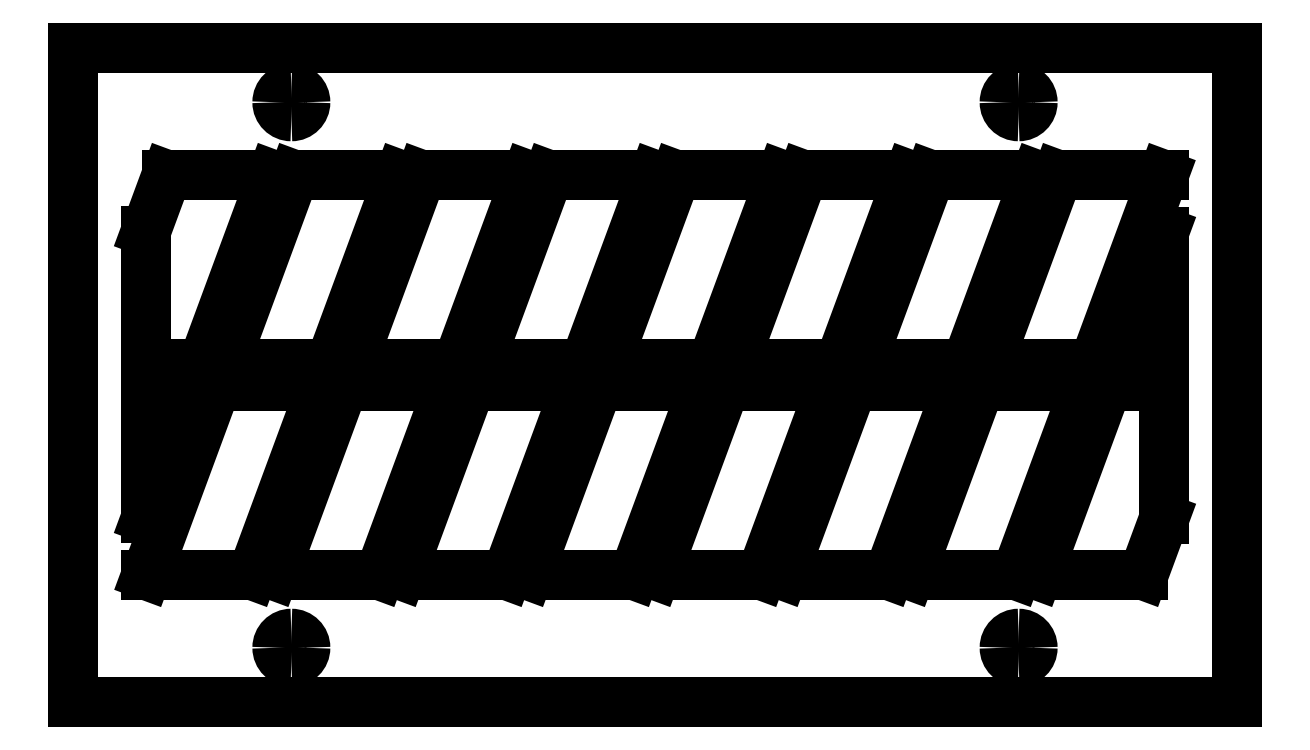
<metadata>
{"format":"dxf","ext":"dxf","renderer":"ezdxf+matplotlib","layout":"modelspace","background":"white","min_lineweight":24,"dpi":150}
</metadata>
<code>
0
SECTION
2
ENTITIES
0
LINE
8
Layer_1
10
-351.1
20
285.2
30
0
11
-191.1
21
285.2
31
0
0
LINE
8
Layer_1
10
-191.1
20
285.2
30
0
11
-191.1
21
195.2
31
0
0
LINE
8
Layer_1
10
-191.1
20
195.2
30
0
11
-351.1
21
195.2
31
0
0
LINE
8
Layer_1
10
-351.1
20
195.2
30
0
11
-351.1
21
285.2
31
0
0
LINE
8
Layer_1
10
-338.3
20
267.7
30
0
11
-341.1
21
259.9
31
0
0
LINE
8
Layer_1
10
-341.1
20
259.9
30
0
11
-341.1
21
241.7
31
0
0
LINE
8
Layer_1
10
-341.1
20
241.7
30
0
11
-333.3
21
241.7
31
0
0
LINE
8
Layer_1
10
-333.3
20
241.7
30
0
11
-323.7
21
267.7
31
0
0
LINE
8
Layer_1
10
-323.7
20
267.7
30
0
11
-338.3
21
267.7
31
0
0
LINE
8
Layer_1
10
-320.8
20
267.7
30
0
11
-330.4
21
241.7
31
0
0
LINE
8
Layer_1
10
-330.4
20
241.7
30
0
11
-315.8
21
241.7
31
0
0
LINE
8
Layer_1
10
-315.8
20
241.7
30
0
11
-306.2
21
267.7
31
0
0
LINE
8
Layer_1
10
-306.2
20
267.7
30
0
11
-320.8
21
267.7
31
0
0
LINE
8
Layer_1
10
-303.3
20
267.7
30
0
11
-312.9
21
241.7
31
0
0
LINE
8
Layer_1
10
-312.9
20
241.7
30
0
11
-298.3
21
241.7
31
0
0
LINE
8
Layer_1
10
-298.3
20
241.7
30
0
11
-288.7
21
267.7
31
0
0
LINE
8
Layer_1
10
-288.7
20
267.7
30
0
11
-303.3
21
267.7
31
0
0
LINE
8
Layer_1
10
-285.8
20
267.7
30
0
11
-295.4
21
241.7
31
0
0
LINE
8
Layer_1
10
-295.4
20
241.7
30
0
11
-280.8
21
241.7
31
0
0
LINE
8
Layer_1
10
-280.8
20
241.7
30
0
11
-271.2
21
267.7
31
0
0
LINE
8
Layer_1
10
-271.2
20
267.7
30
0
11
-285.8
21
267.7
31
0
0
LINE
8
Layer_1
10
-268.3
20
267.7
30
0
11
-277.9
21
241.7
31
0
0
LINE
8
Layer_1
10
-277.9
20
241.7
30
0
11
-263.3
21
241.7
31
0
0
LINE
8
Layer_1
10
-263.3
20
241.7
30
0
11
-253.7
21
267.7
31
0
0
LINE
8
Layer_1
10
-253.7
20
267.7
30
0
11
-268.3
21
267.7
31
0
0
LINE
8
Layer_1
10
-250.8
20
267.7
30
0
11
-260.4
21
241.7
31
0
0
LINE
8
Layer_1
10
-260.4
20
241.7
30
0
11
-245.8
21
241.7
31
0
0
LINE
8
Layer_1
10
-245.8
20
241.7
30
0
11
-236.2
21
267.7
31
0
0
LINE
8
Layer_1
10
-236.2
20
267.7
30
0
11
-250.8
21
267.7
31
0
0
LINE
8
Layer_1
10
-233.3
20
267.7
30
0
11
-242.9
21
241.7
31
0
0
LINE
8
Layer_1
10
-242.9
20
241.7
30
0
11
-228.3
21
241.7
31
0
0
LINE
8
Layer_1
10
-228.3
20
241.7
30
0
11
-218.7
21
267.7
31
0
0
LINE
8
Layer_1
10
-218.7
20
267.7
30
0
11
-233.3
21
267.7
31
0
0
LINE
8
Layer_1
10
-215.8
20
267.7
30
0
11
-225.4
21
241.7
31
0
0
LINE
8
Layer_1
10
-225.4
20
241.7
30
0
11
-210.8
21
241.7
31
0
0
LINE
8
Layer_1
10
-210.8
20
241.7
30
0
11
-201.2
21
267.7
31
0
0
LINE
8
Layer_1
10
-201.2
20
267.7
30
0
11
-215.8
21
267.7
31
0
0
LINE
8
Layer_1
10
-201.1
20
259.9
30
0
11
-207.9
21
241.7
31
0
0
LINE
8
Layer_1
10
-207.9
20
241.7
30
0
11
-201.1
21
241.7
31
0
0
LINE
8
Layer_1
10
-201.1
20
241.7
30
0
11
-201.1
21
259.9
31
0
0
LINE
8
Layer_1
10
-341.1
20
238.7
30
0
11
-341.1
21
220.5
31
0
0
LINE
8
Layer_1
10
-341.1
20
220.5
30
0
11
-334.4
21
238.7
31
0
0
LINE
8
Layer_1
10
-334.4
20
238.7
30
0
11
-341.1
21
238.7
31
0
0
LINE
8
Layer_1
10
-331.5
20
238.7
30
0
11
-341.1
21
212.7
31
0
0
LINE
8
Layer_1
10
-341.1
20
212.7
30
0
11
-326.5
21
212.7
31
0
0
LINE
8
Layer_1
10
-326.5
20
212.7
30
0
11
-316.9
21
238.7
31
0
0
LINE
8
Layer_1
10
-316.9
20
238.7
30
0
11
-331.5
21
238.7
31
0
0
LINE
8
Layer_1
10
-314
20
238.7
30
0
11
-323.6
21
212.7
31
0
0
LINE
8
Layer_1
10
-323.6
20
212.7
30
0
11
-309
21
212.7
31
0
0
LINE
8
Layer_1
10
-309
20
212.7
30
0
11
-299.4
21
238.7
31
0
0
LINE
8
Layer_1
10
-299.4
20
238.7
30
0
11
-314
21
238.7
31
0
0
LINE
8
Layer_1
10
-296.5
20
238.7
30
0
11
-306.1
21
212.7
31
0
0
LINE
8
Layer_1
10
-306.1
20
212.7
30
0
11
-291.5
21
212.7
31
0
0
LINE
8
Layer_1
10
-291.5
20
212.7
30
0
11
-281.9
21
238.7
31
0
0
LINE
8
Layer_1
10
-281.9
20
238.7
30
0
11
-296.5
21
238.7
31
0
0
LINE
8
Layer_1
10
-279
20
238.7
30
0
11
-288.6
21
212.7
31
0
0
LINE
8
Layer_1
10
-288.6
20
212.7
30
0
11
-274
21
212.7
31
0
0
LINE
8
Layer_1
10
-274
20
212.7
30
0
11
-264.4
21
238.7
31
0
0
LINE
8
Layer_1
10
-264.4
20
238.7
30
0
11
-279
21
238.7
31
0
0
LINE
8
Layer_1
10
-261.5
20
238.7
30
0
11
-271.1
21
212.7
31
0
0
LINE
8
Layer_1
10
-271.1
20
212.7
30
0
11
-256.5
21
212.7
31
0
0
LINE
8
Layer_1
10
-256.5
20
212.7
30
0
11
-246.9
21
238.7
31
0
0
LINE
8
Layer_1
10
-246.9
20
238.7
30
0
11
-261.5
21
238.7
31
0
0
LINE
8
Layer_1
10
-244
20
238.7
30
0
11
-253.6
21
212.7
31
0
0
LINE
8
Layer_1
10
-253.6
20
212.7
30
0
11
-239
21
212.7
31
0
0
LINE
8
Layer_1
10
-239
20
212.7
30
0
11
-229.4
21
238.7
31
0
0
LINE
8
Layer_1
10
-229.4
20
238.7
30
0
11
-244
21
238.7
31
0
0
LINE
8
Layer_1
10
-226.5
20
238.7
30
0
11
-236.1
21
212.7
31
0
0
LINE
8
Layer_1
10
-236.1
20
212.7
30
0
11
-221.5
21
212.7
31
0
0
LINE
8
Layer_1
10
-221.5
20
212.7
30
0
11
-211.9
21
238.7
31
0
0
LINE
8
Layer_1
10
-211.9
20
238.7
30
0
11
-226.5
21
238.7
31
0
0
LINE
8
Layer_1
10
-209
20
238.7
30
0
11
-218.6
21
212.7
31
0
0
LINE
8
Layer_1
10
-218.6
20
212.7
30
0
11
-204
21
212.7
31
0
0
LINE
8
Layer_1
10
-204
20
212.7
30
0
11
-201.1
21
220.4
31
0
0
LINE
8
Layer_1
10
-201.1
20
220.4
30
0
11
-201.1
21
238.7
31
0
0
LINE
8
Layer_1
10
-201.1
20
238.7
30
0
11
-209
21
238.7
31
0
0
SPLINE
8
Layer_1
70
8
71
3
72
8
73
4
74
0
40
0
40
0
40
0
40
0
40
1
40
1
40
1
40
1
10
-319.2
20
277.7
30
0
10
-319.2
20
276.6
30
0
10
-320.1
20
275.8
30
0
10
-321.1
20
275.8
30
0
0
SPLINE
8
Layer_1
70
8
71
3
72
8
73
4
74
0
40
0
40
0
40
0
40
0
40
1
40
1
40
1
40
1
10
-321.1
20
275.8
30
0
10
-322.2
20
275.8
30
0
10
-323.1
20
276.6
30
0
10
-323.1
20
277.7
30
0
0
SPLINE
8
Layer_1
70
8
71
3
72
8
73
4
74
0
40
0
40
0
40
0
40
0
40
1
40
1
40
1
40
1
10
-323.1
20
277.7
30
0
10
-323.1
20
278.7
30
0
10
-322.2
20
279.6
30
0
10
-321.1
20
279.6
30
0
0
SPLINE
8
Layer_1
70
8
71
3
72
8
73
4
74
0
40
0
40
0
40
0
40
0
40
1
40
1
40
1
40
1
10
-321.1
20
279.6
30
0
10
-320.1
20
279.6
30
0
10
-319.2
20
278.7
30
0
10
-319.2
20
277.7
30
0
0
LINE
8
Layer_1
10
-319.2
20
277.7
30
0
11
-319.2
21
277.7
31
0
0
SPLINE
8
Layer_1
70
8
71
3
72
8
73
4
74
0
40
0
40
0
40
0
40
0
40
1
40
1
40
1
40
1
10
-219.2
20
277.7
30
0
10
-219.2
20
276.6
30
0
10
-220.1
20
275.8
30
0
10
-221.1
20
275.8
30
0
0
SPLINE
8
Layer_1
70
8
71
3
72
8
73
4
74
0
40
0
40
0
40
0
40
0
40
1
40
1
40
1
40
1
10
-221.1
20
275.8
30
0
10
-222.2
20
275.8
30
0
10
-223.1
20
276.6
30
0
10
-223.1
20
277.7
30
0
0
SPLINE
8
Layer_1
70
8
71
3
72
8
73
4
74
0
40
0
40
0
40
0
40
0
40
1
40
1
40
1
40
1
10
-223.1
20
277.7
30
0
10
-223.1
20
278.7
30
0
10
-222.2
20
279.6
30
0
10
-221.1
20
279.6
30
0
0
SPLINE
8
Layer_1
70
8
71
3
72
8
73
4
74
0
40
0
40
0
40
0
40
0
40
1
40
1
40
1
40
1
10
-221.1
20
279.6
30
0
10
-220.1
20
279.6
30
0
10
-219.2
20
278.7
30
0
10
-219.2
20
277.7
30
0
0
LINE
8
Layer_1
10
-219.2
20
277.7
30
0
11
-219.2
21
277.7
31
0
0
SPLINE
8
Layer_1
70
8
71
3
72
8
73
4
74
0
40
0
40
0
40
0
40
0
40
1
40
1
40
1
40
1
10
-319.2
20
202.7
30
0
10
-319.2
20
201.6
30
0
10
-320.1
20
200.8
30
0
10
-321.1
20
200.8
30
0
0
SPLINE
8
Layer_1
70
8
71
3
72
8
73
4
74
0
40
0
40
0
40
0
40
0
40
1
40
1
40
1
40
1
10
-321.1
20
200.8
30
0
10
-322.2
20
200.8
30
0
10
-323.1
20
201.6
30
0
10
-323.1
20
202.7
30
0
0
SPLINE
8
Layer_1
70
8
71
3
72
8
73
4
74
0
40
0
40
0
40
0
40
0
40
1
40
1
40
1
40
1
10
-323.1
20
202.7
30
0
10
-323.1
20
203.7
30
0
10
-322.2
20
204.6
30
0
10
-321.1
20
204.6
30
0
0
SPLINE
8
Layer_1
70
8
71
3
72
8
73
4
74
0
40
0
40
0
40
0
40
0
40
1
40
1
40
1
40
1
10
-321.1
20
204.6
30
0
10
-320.1
20
204.6
30
0
10
-319.2
20
203.7
30
0
10
-319.2
20
202.7
30
0
0
LINE
8
Layer_1
10
-319.2
20
202.7
30
0
11
-319.2
21
202.7
31
0
0
SPLINE
8
Layer_1
70
8
71
3
72
8
73
4
74
0
40
0
40
0
40
0
40
0
40
1
40
1
40
1
40
1
10
-219.2
20
202.7
30
0
10
-219.2
20
201.6
30
0
10
-220.1
20
200.8
30
0
10
-221.1
20
200.8
30
0
0
SPLINE
8
Layer_1
70
8
71
3
72
8
73
4
74
0
40
0
40
0
40
0
40
0
40
1
40
1
40
1
40
1
10
-221.1
20
200.8
30
0
10
-222.2
20
200.8
30
0
10
-223.1
20
201.6
30
0
10
-223.1
20
202.7
30
0
0
SPLINE
8
Layer_1
70
8
71
3
72
8
73
4
74
0
40
0
40
0
40
0
40
0
40
1
40
1
40
1
40
1
10
-223.1
20
202.7
30
0
10
-223.1
20
203.7
30
0
10
-222.2
20
204.6
30
0
10
-221.1
20
204.6
30
0
0
SPLINE
8
Layer_1
70
8
71
3
72
8
73
4
74
0
40
0
40
0
40
0
40
0
40
1
40
1
40
1
40
1
10
-221.1
20
204.6
30
0
10
-220.1
20
204.6
30
0
10
-219.2
20
203.7
30
0
10
-219.2
20
202.7
30
0
0
LINE
8
Layer_1
10
-219.2
20
202.7
30
0
11
-219.2
21
202.7
31
0
0
ENDSEC
0
EOF

</code>
